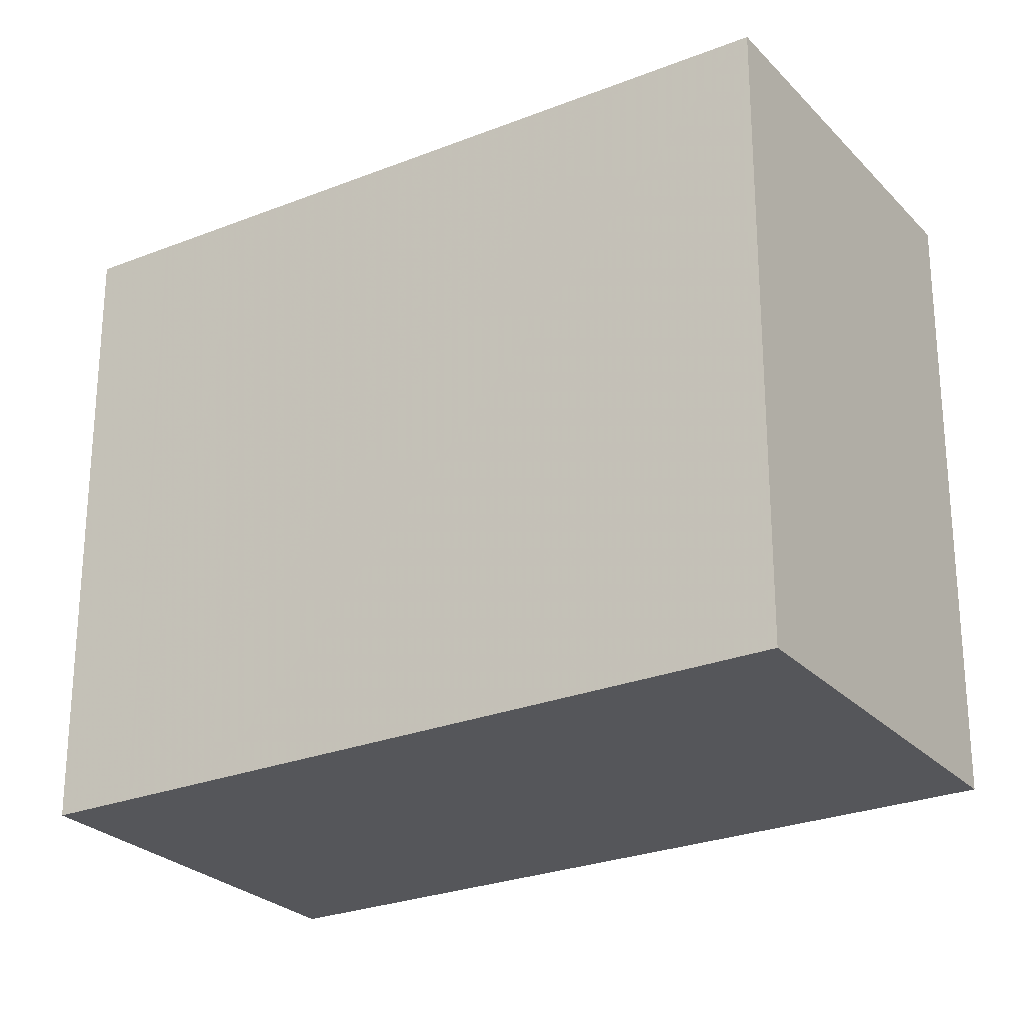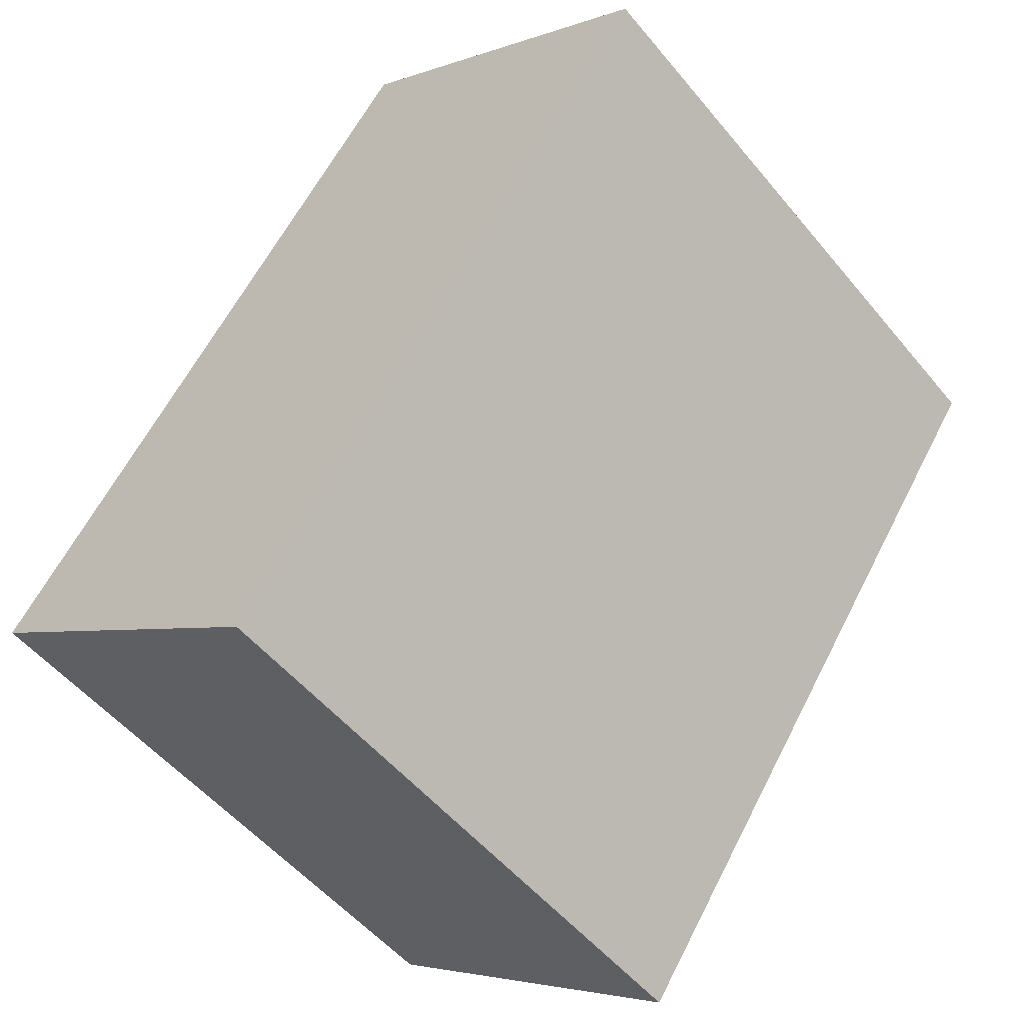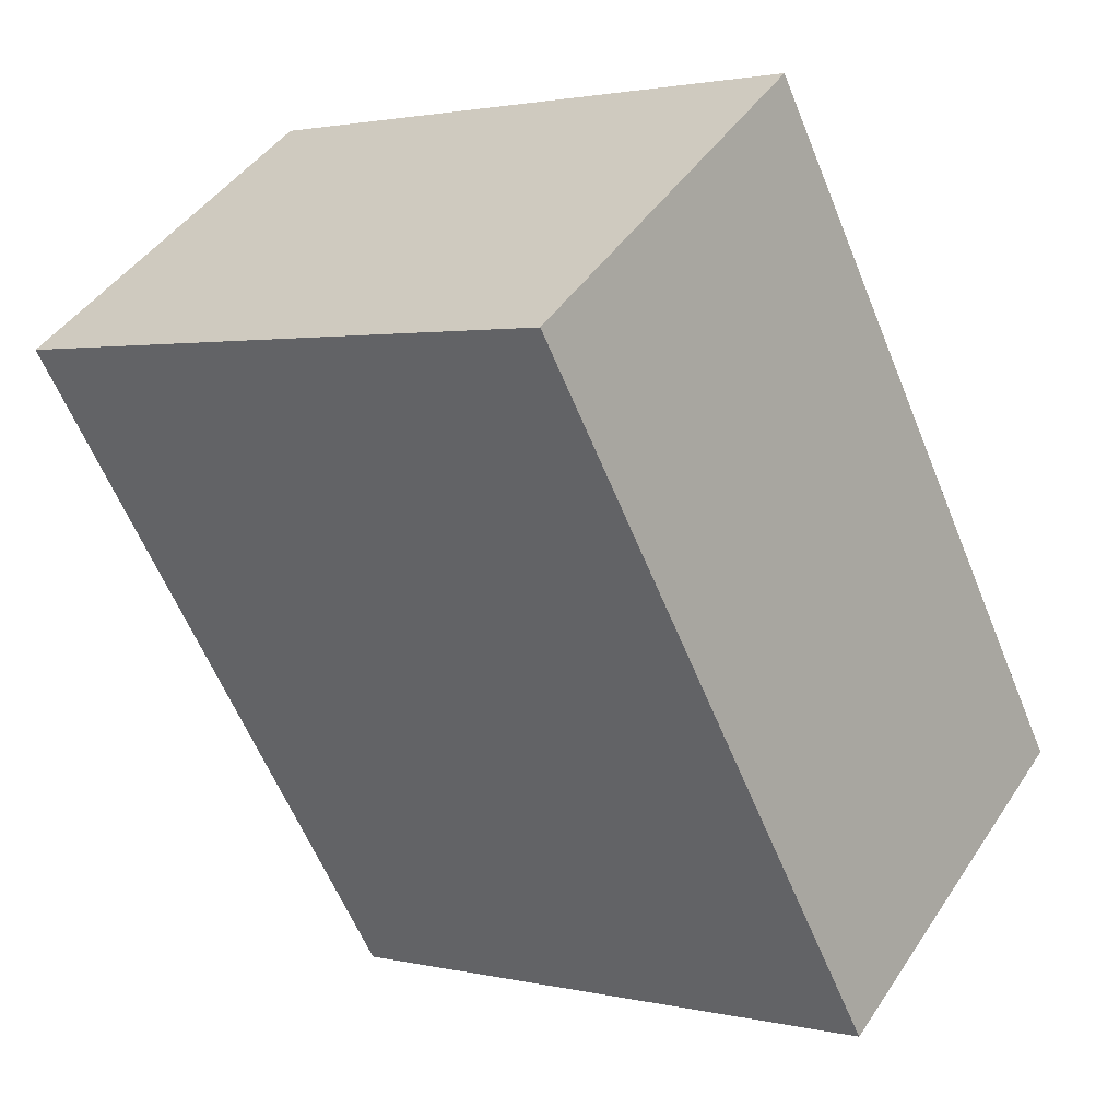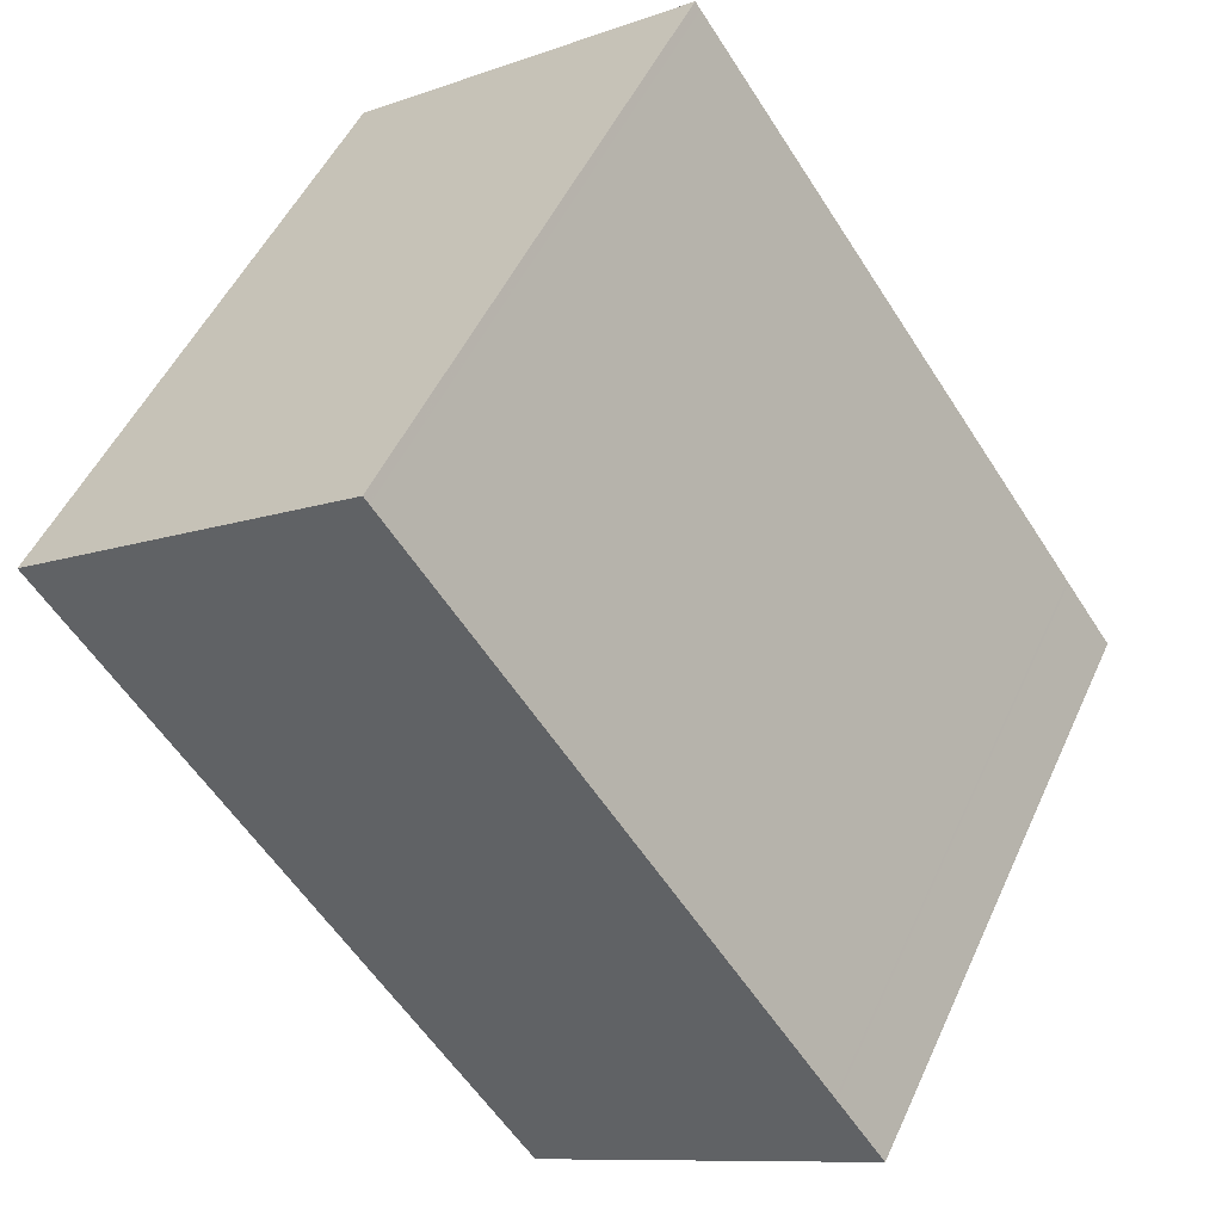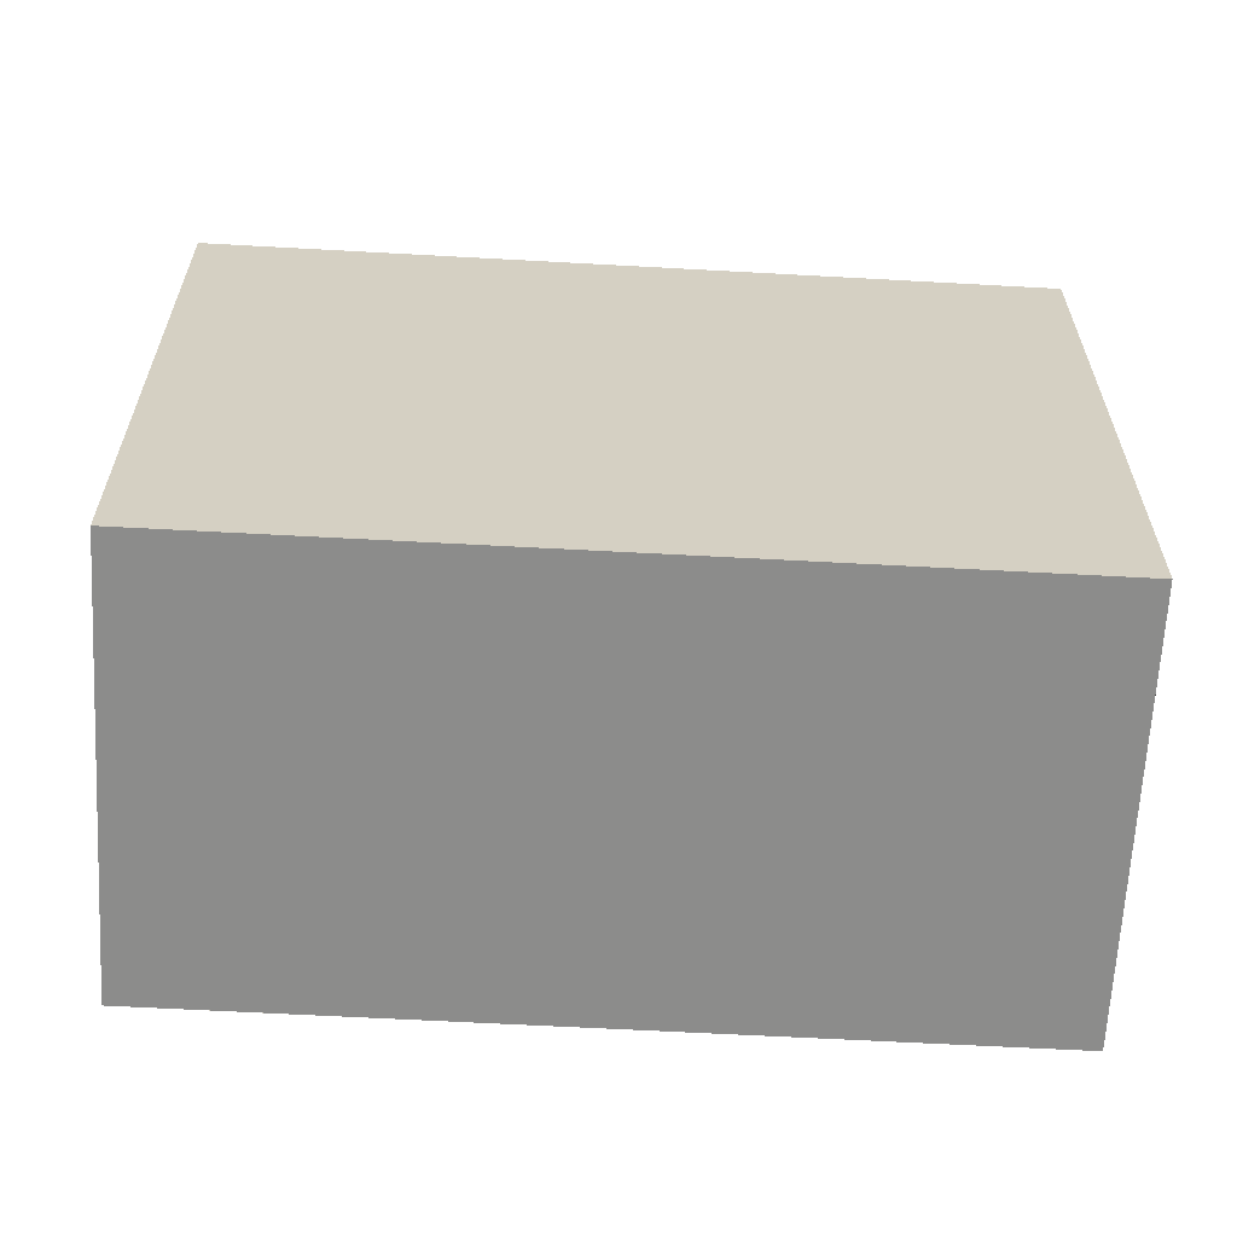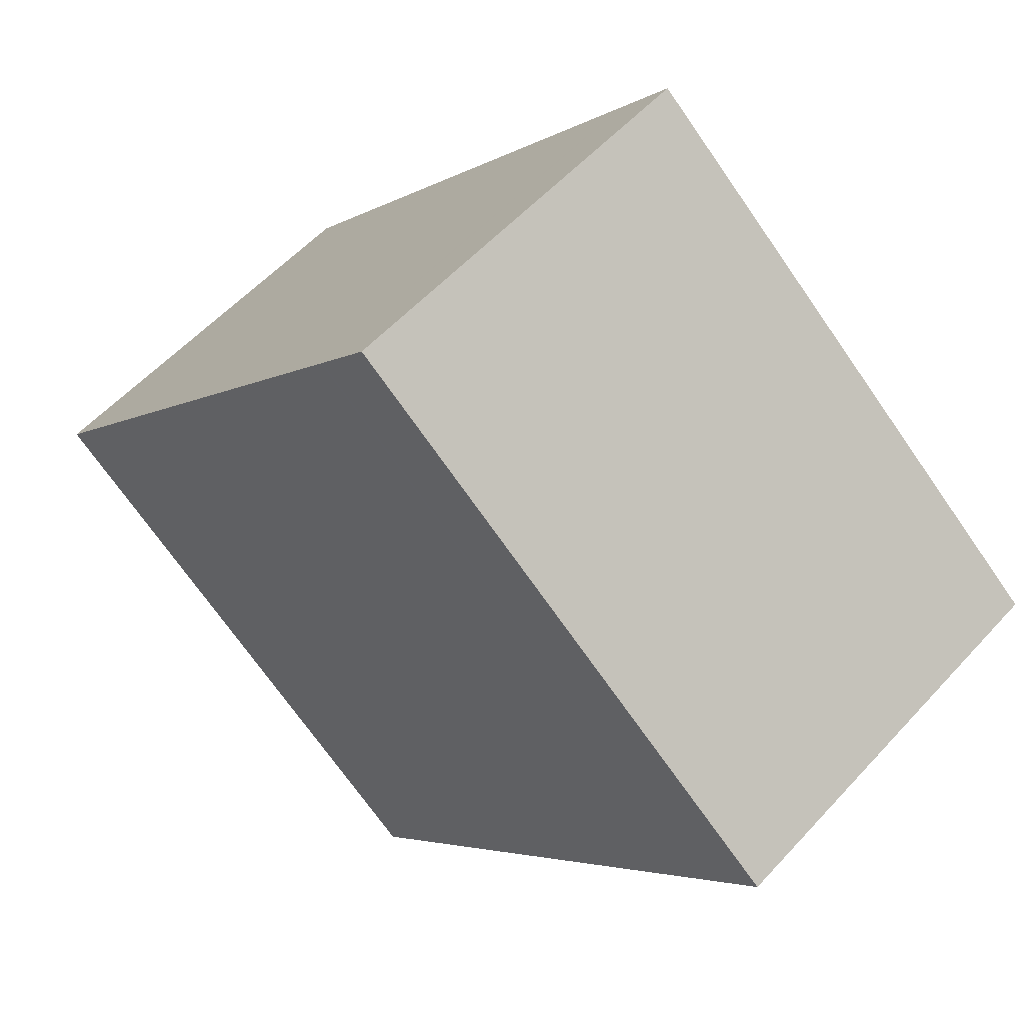
<metadata>
{"format":"obj","ext":"obj","renderer":"f3d","projection":"perspective","resolution":1024,"background":"white","views":[{"elev":-26.0,"azim":157.9,"up":"+Z"},{"elev":-52.7,"azim":-141.6,"up":"+Y"},{"elev":2.0,"azim":-50.2,"up":"+Y"},{"elev":50.1,"azim":23.9,"up":"+Y"},{"elev":-64.1,"azim":122.3,"up":"+Z"},{"elev":-71.7,"azim":34.9,"up":"+Y"}]}
</metadata>
<code>
v -1588 -1684 8.22
v -1594 -1675 8.171
v -1590 -1672 8.169
v -1584 -1681 8.218
v -1594 -1675 8.171
v -1588 -1684 8.22
v -1590 -1672 8.169
v -1584 -1681 8.218
v -1585 -1680 8.213
v -1585 -1680 8.213
v -1589 -1683 8.215
v -1585 -1679 8.207
v -1585 -1679 8.207
v -1590 -1682 8.208
v -1587 -1680 8.207
v -1586 -1681 8.213
v -1591 -1673 8.17
v -1589 -1683 8.215
v -1590 -1682 8.208
v -1585 -1682 8.219
v -1584 -1681 8.218
v -1584 -1681 8.218
v -1585 -1682 8.219
v -1588 -1684 8.22
v -1588 -1684 8.22
v -1585 -1680 8.213
v -1585 -1680 8.213
v -1586 -1681 8.214
v -1589 -1683 8.215
v -1589 -1683 8.215
v -1593 -1675 8.171
v -1589 -1681 8.208
v -1588 -1682 8.214
v -1588 -1682 8.214
v -1587 -1683 8.22
v -1587 -1683 8.22
v -1594 -1675 8.171
v -1594 -1675 8.172
v -1593 -1675 8.171
v -1590 -1672 8.17
v -1590 -1672 8.17
v -1591 -1673 8.17
v -1587 -1679 8.207
v -1586 -1680 8.213
v -1591 -1673 8.17
v -1591 -1673 8.17
v -1586 -1681 8.213
v -1585 -1681 8.219
v -1585 -1681 8.219
v -1593 -1674 8.17
v -1593 -1674 8.171
v -1587 -1682 8.214
v -1587 -1682 8.214
v -1588 -1680 8.208
v -1587 -1682 8.219
v -1587 -1682 8.219
v -1588 -1684 8.22
v -1588 -1684 8.22
v -1588 -1684 -1.776e-15
v -1588 -1684 0
v -1594 -1675 8.171
v -1594 -1675 8.171
v -1594 -1675 0
v -1594 -1675 0
v -1590 -1672 8.17
v -1590 -1672 8.169
v -1590 -1672 0
v -1590 -1672 -1.776e-15
v -1584 -1681 8.218
v -1584 -1681 8.218
v -1584 -1681 0
v -1584 -1681 0
v -1593 -1675 8.171
v -1594 -1675 8.171
v -1594 -1675 0
v -1593 -1675 0
v -1588 -1684 8.22
v -1588 -1684 8.22
v -1588 -1684 0
v -1588 -1684 -1.776e-15
v -1590 -1672 8.169
v -1590 -1672 8.169
v -1590 -1672 0
v -1590 -1672 0
v -1585 -1681 8.219
v -1584 -1681 8.218
v -1584 -1681 0
v -1585 -1681 0
v -1585 -1680 8.213
v -1585 -1680 8.213
v -1585 -1680 0
v -1585 -1680 1.776e-15
v -1585 -1680 8.213
v -1585 -1679 8.207
v -1585 -1679 0
v -1585 -1680 0
v -1591 -1673 8.17
v -1591 -1673 8.17
v -1591 -1673 0
v -1591 -1673 0
v -1590 -1682 8.208
v -1589 -1683 8.215
v -1589 -1683 0
v -1590 -1682 0
v -1594 -1675 8.172
v -1590 -1682 8.208
v -1590 -1682 0
v -1594 -1675 0
v -1587 -1682 8.219
v -1585 -1682 8.219
v -1585 -1682 0
v -1587 -1682 0
v -1584 -1681 8.218
v -1584 -1681 8.218
v -1584 -1681 0
v -1584 -1681 0
v -1589 -1683 8.215
v -1588 -1684 8.22
v -1588 -1684 0
v -1589 -1683 0
v -1584 -1681 8.218
v -1585 -1680 8.213
v -1585 -1680 1.776e-15
v -1584 -1681 0
v -1589 -1683 8.215
v -1589 -1683 8.215
v -1589 -1683 0
v -1589 -1683 0
v -1593 -1674 8.17
v -1593 -1675 8.171
v -1593 -1675 0
v -1593 -1674 0
v -1588 -1684 8.22
v -1587 -1683 8.22
v -1587 -1683 0
v -1588 -1684 0
v -1594 -1675 8.171
v -1594 -1675 8.172
v -1594 -1675 0
v -1594 -1675 0
v -1585 -1679 8.207
v -1590 -1672 8.17
v -1590 -1672 -1.776e-15
v -1585 -1679 0
v -1590 -1672 8.169
v -1591 -1673 8.17
v -1591 -1673 0
v -1590 -1672 0
v -1585 -1682 8.219
v -1585 -1681 8.219
v -1585 -1681 0
v -1585 -1682 0
v -1591 -1673 8.17
v -1593 -1674 8.17
v -1593 -1674 0
v -1591 -1673 0
v -1587 -1683 8.22
v -1587 -1682 8.219
v -1587 -1682 0
v -1587 -1683 0
v -1588 -1684 0
v -1594 -1675 0
v -1590 -1672 0
v -1584 -1681 0
f 38 2 5 37
f 37 5 31 39
f 41 7 3 40
f 27 10 9 26
f 34 29 11 33
f 12 9 10 13
f 33 11 14 32
f 44 16 15 43
f 46 42 17 45
f 30 18 11 29
f 14 11 18 19
f 47 28 16 44
f 21 4 8 22
f 36 6 24 35
f 24 6 1 25
f 49 20 23 48
f 26 21 22 27
f 35 24 29 34
f 29 24 25 30
f 48 23 28 47
f 51 39 31 50
f 53 34 33 52
f 52 33 32 54
f 56 36 35 55
f 55 35 34 53
f 37 14 19 38
f 39 32 14 37
f 40 12 13 41
f 43 15 42 46
f 54 32 39 51
f 43 13 10 44
f 45 7 41 46
f 44 10 27 47
f 48 22 8 49
f 47 27 22 48
f 46 41 13 43
f 50 17 42 51
f 52 16 28 53
f 54 15 16 52
f 55 23 20 56
f 53 28 23 55
f 51 42 15 54
f 58 59 60 57
f 62 63 64 61
f 66 67 68 65
f 70 71 72 69
f 74 75 76 73
f 78 79 80 77
f 82 83 84 81
f 86 87 88 85
f 90 91 92 89
f 94 95 96 93
f 98 99 100 97
f 102 103 104 101
f 106 107 108 105
f 110 111 112 109
f 114 115 116 113
f 118 119 120 117
f 122 123 124 121
f 126 127 128 125
f 130 131 132 129
f 134 135 136 133
f 138 139 140 137
f 142 143 144 141
f 146 147 148 145
f 150 151 152 149
f 154 155 156 153
f 158 159 160 157
f 162 163 164 161

</code>
